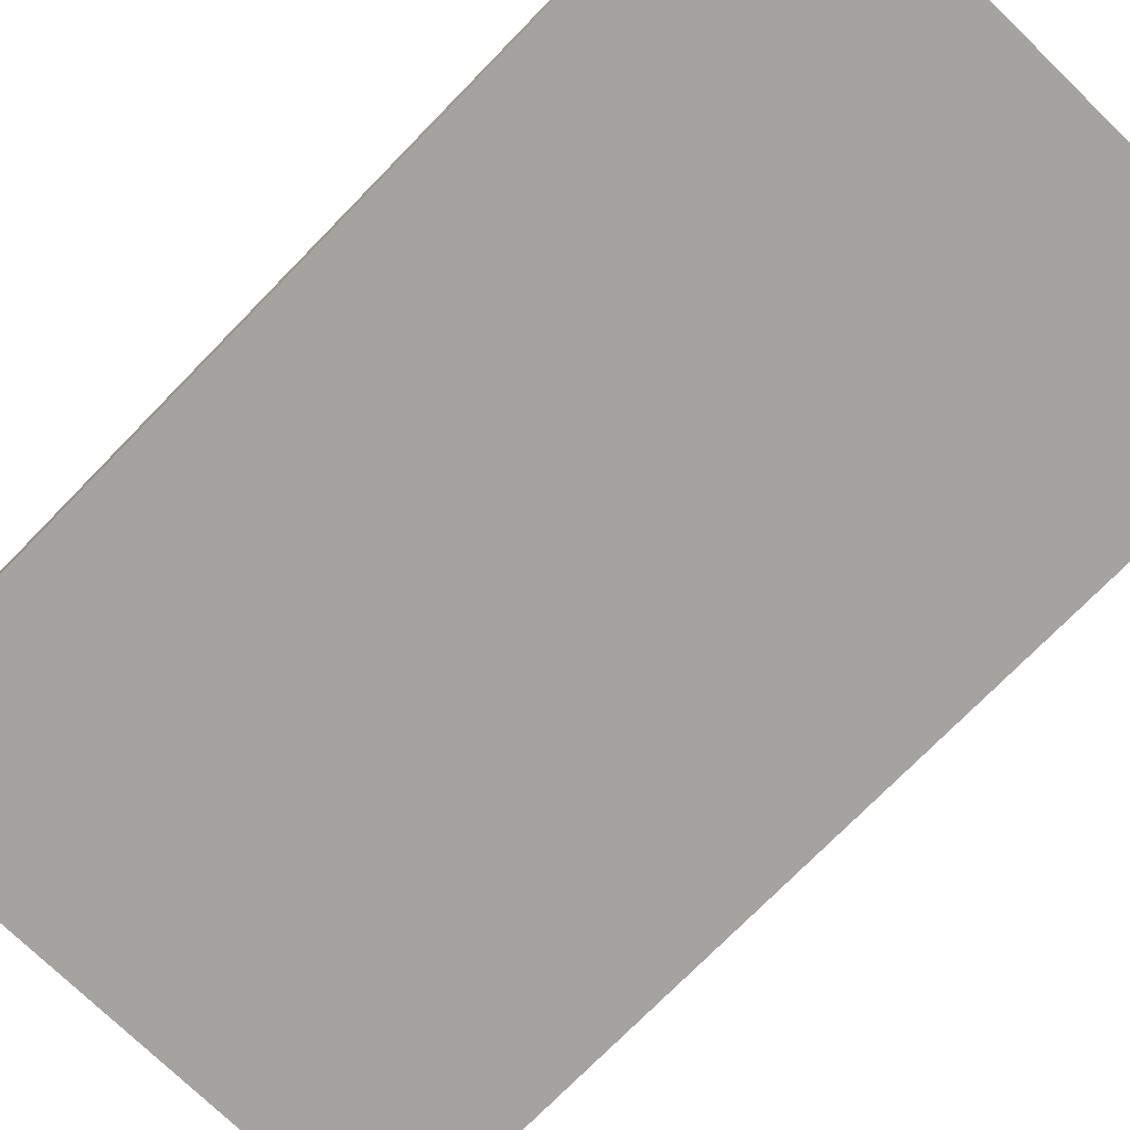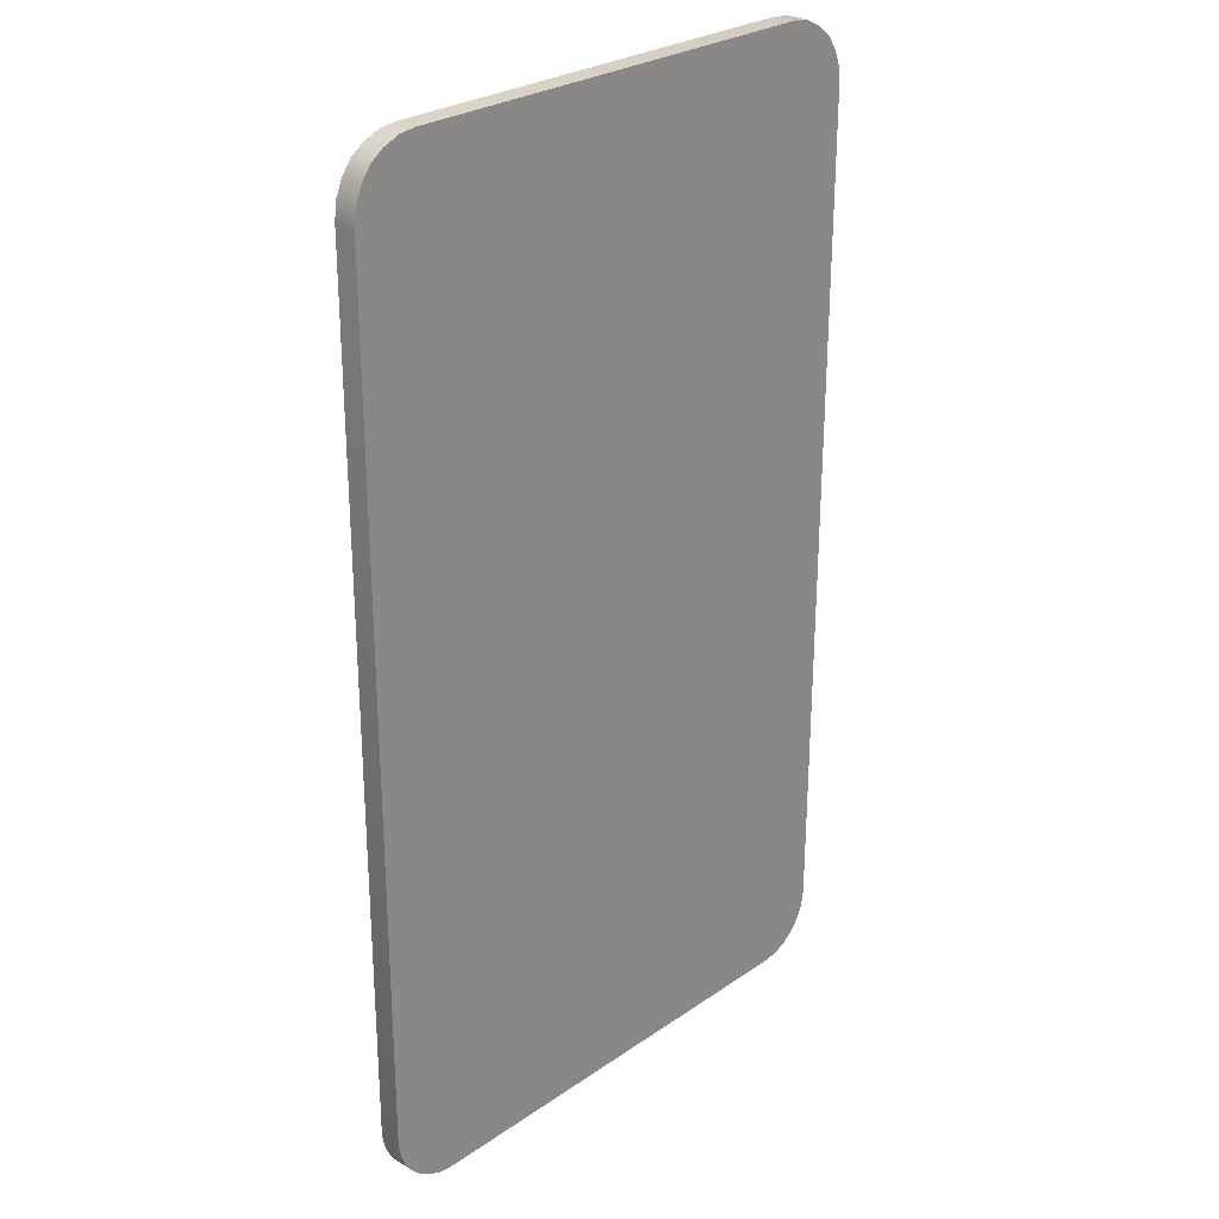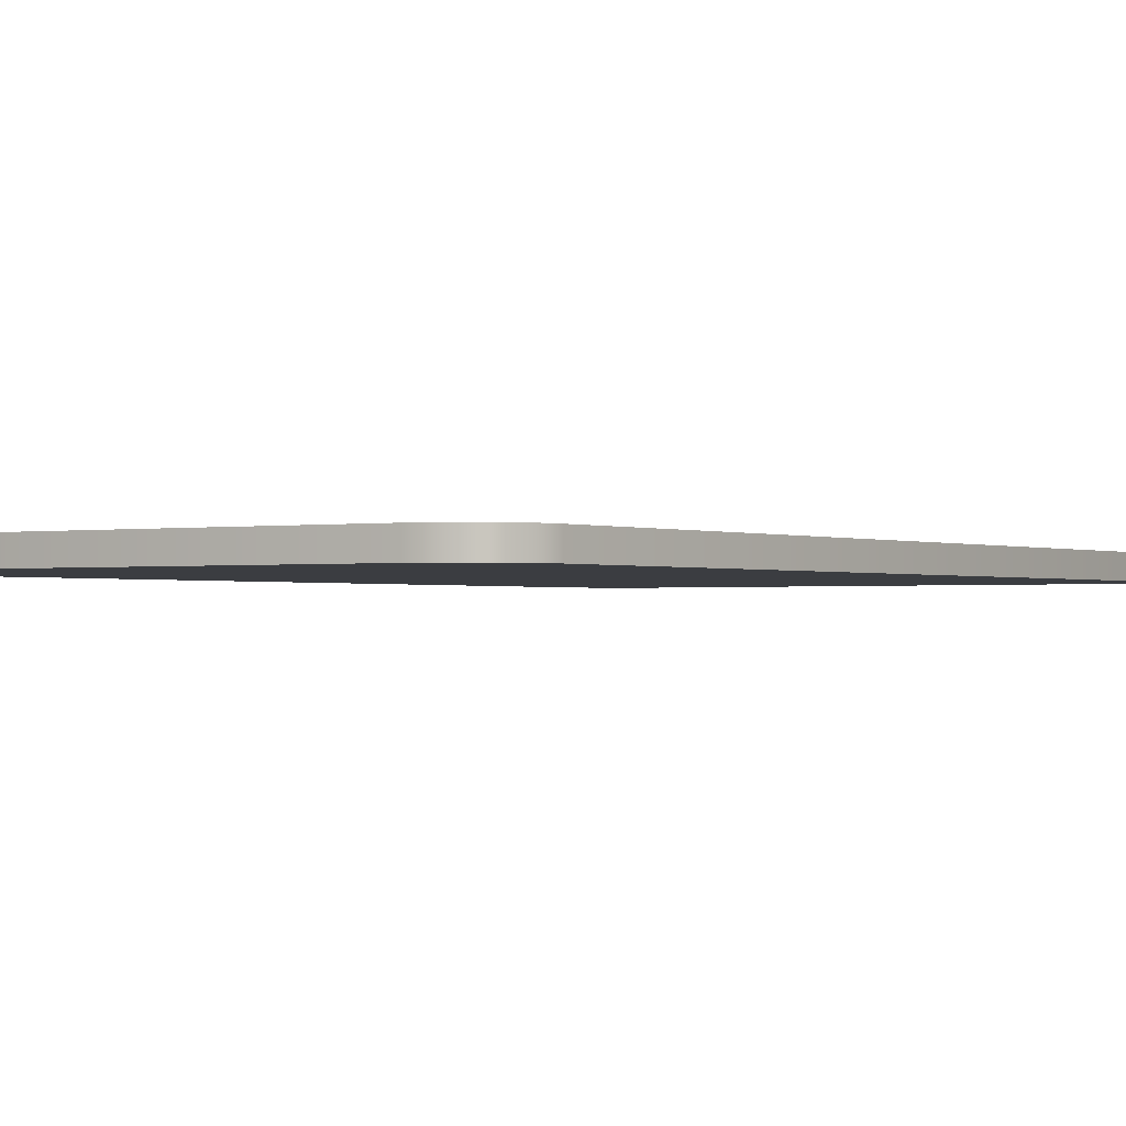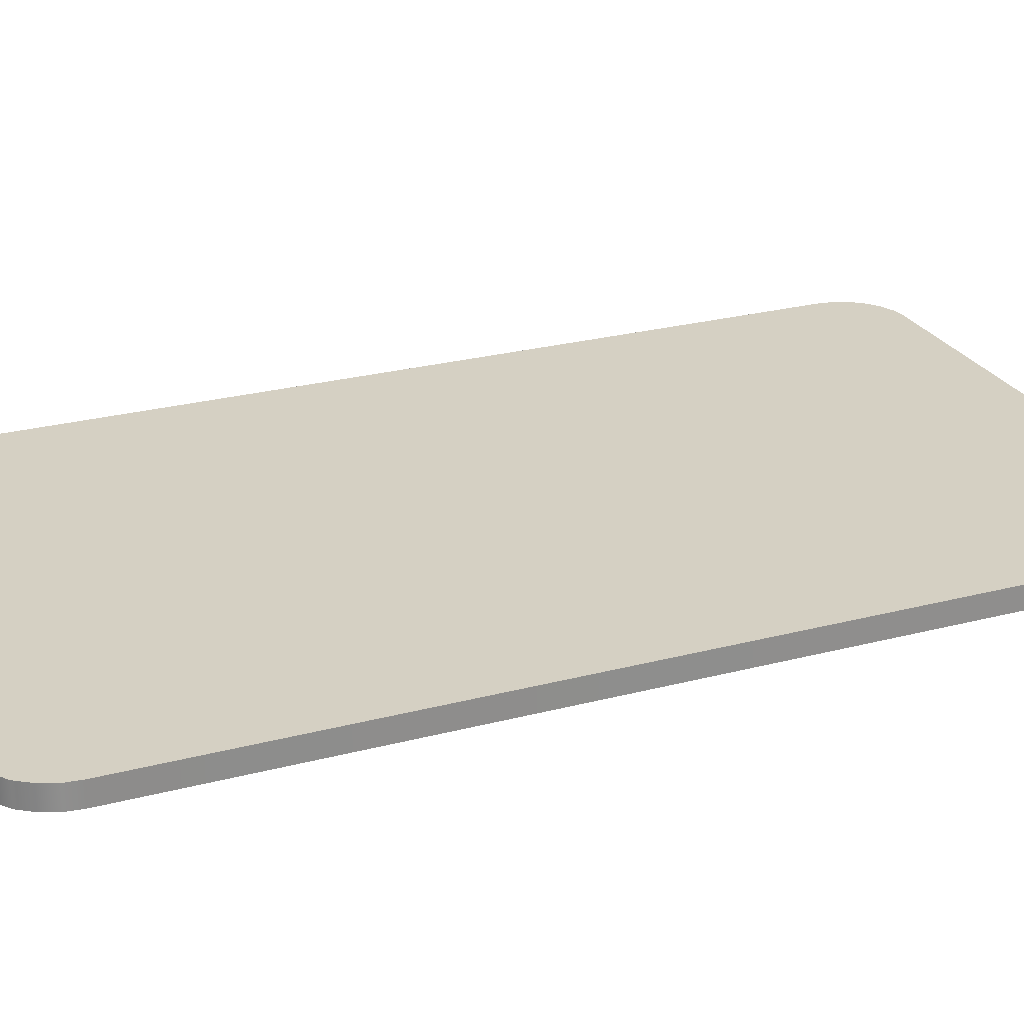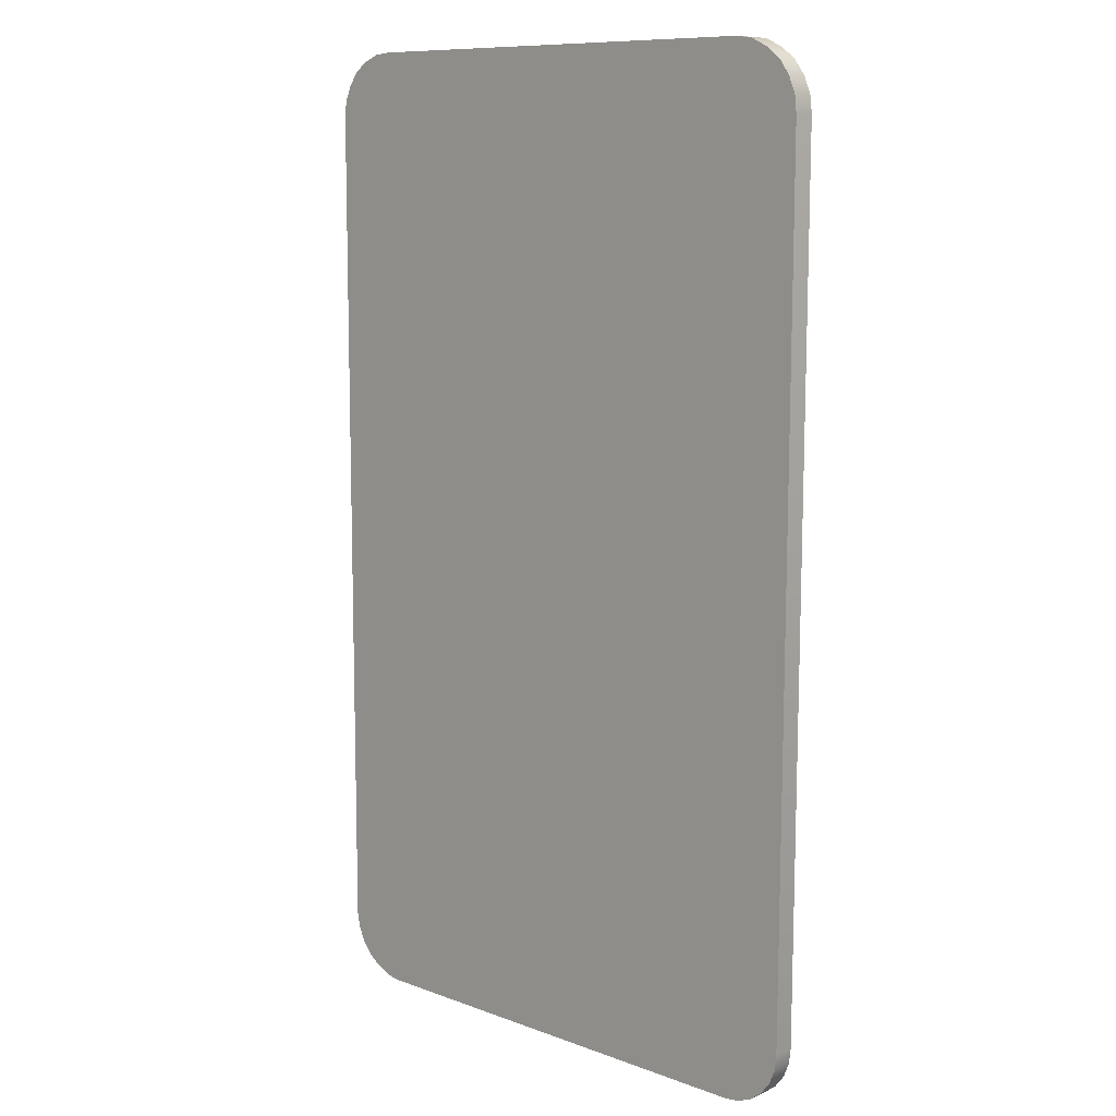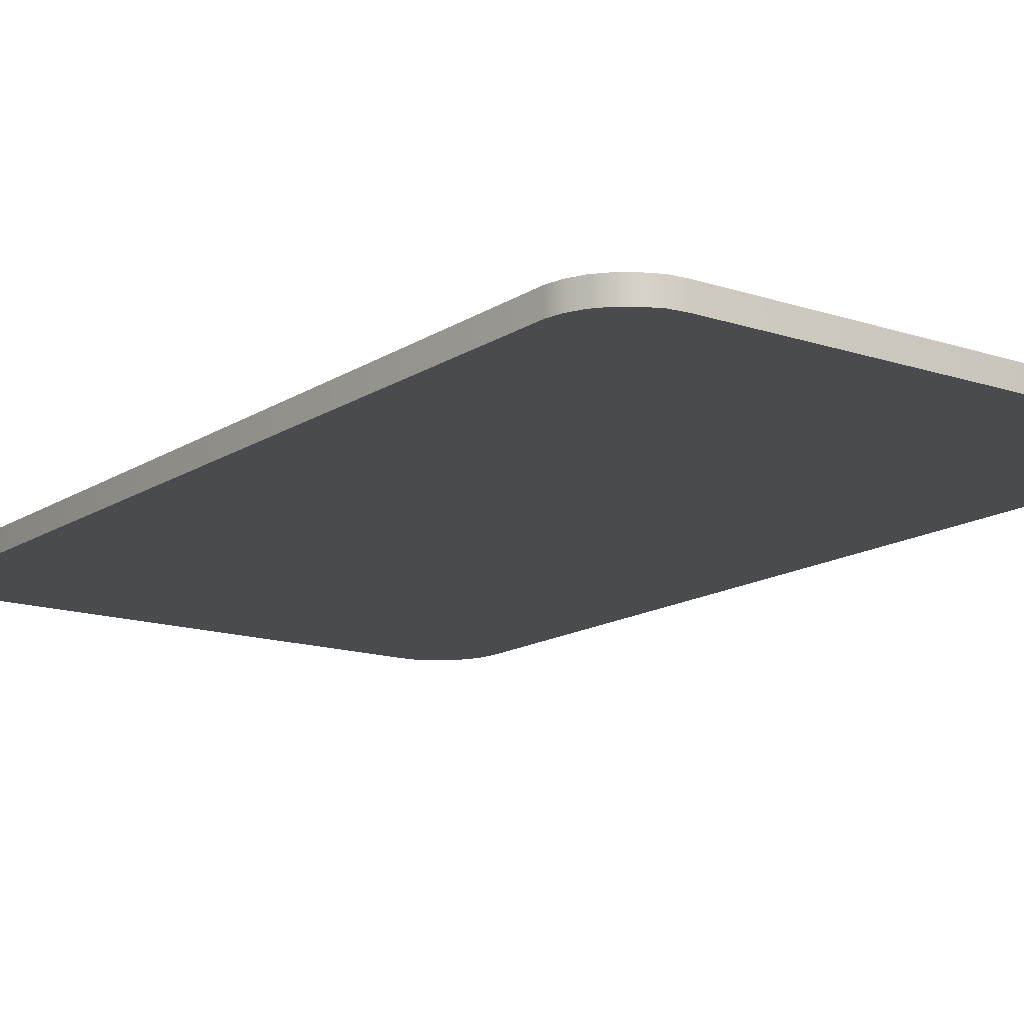
<metadata>
{"format":"obj","ext":"obj","renderer":"f3d","projection":"perspective","resolution":1024,"background":"white","views":[{"elev":-73.1,"azim":-44.3,"up":"+Z"},{"elev":26.9,"azim":-46.8,"up":"+Y"},{"elev":-1.2,"azim":-146.0,"up":"+Z"},{"elev":25.3,"azim":-113.2,"up":"+Z"},{"elev":10.3,"azim":42.7,"up":"+Y"},{"elev":-14.5,"azim":-36.1,"up":"+Z"}]}
</metadata>
<code>
g Cube
v 0.2613 0.4952 -0.01108
v 0.276 0.4844 -0.01108
v 0.276 0.4844 0.01157
v 0.2613 0.4952 0.01157
v 0.2445 0.5031 -0.01108
v 0.2445 0.5031 0.01157
v 0.2258 0.5051 -0.01108
v 0.2258 0.5051 0.01157
v -0.2283 0.5031 -0.01108
v -0.2283 0.5031 0.01157
v -0.245 0.5011 -0.01108
v -0.245 0.5011 0.01157
v -0.2618 0.4942 -0.01108
v -0.2618 0.4942 0.01157
v -0.2756 0.4844 -0.01108
v -0.2756 0.4844 0.01157
v 0.276 0.4844 -0.01108
v 0.2869 0.4696 0.01157
v 0.276 0.4844 0.01157
v 0.2869 0.4696 -0.01108
v 0.2938 0.4529 0.01157
v 0.2938 0.4529 -0.01108
v 0.2957 0.4351 0.01157
v 0.2957 0.4351 -0.01108
v 0.2928 -0.4415 -0.01108
v 0.2928 -0.4415 0.01157
v 0.2908 -0.4573 0.01157
v 0.2908 -0.4573 -0.01108
v 0.2849 -0.4721 0.01157
v 0.2849 -0.4721 -0.01108
v 0.2751 -0.4849 0.01157
v 0.2751 -0.4849 -0.01108
v -0.2756 0.4844 0.01157
v -0.2854 0.4706 -0.01108
v -0.2756 0.4844 -0.01108
v -0.2854 0.4706 0.01157
v -0.2923 0.4548 -0.01108
v -0.2923 0.4548 0.01157
v -0.2943 0.4371 -0.01108
v -0.2943 0.4371 0.01157
v -0.2953 -0.4386 0.01157
v -0.2953 -0.4386 -0.01108
v -0.2923 -0.4543 -0.01108
v -0.2923 -0.4543 0.01157
v -0.2854 -0.4701 -0.01108
v -0.2854 -0.4701 0.01157
v -0.2746 -0.4829 -0.01108
v -0.2746 -0.4829 0.01157
v 0.2928 -0.4415 -0.01108
v 0.2957 0.4351 -0.01108
v 0.2938 0.4529 -0.01108
v 0.2869 0.4696 -0.01108
v 0.2908 -0.4573 -0.01108
v 0.2849 -0.4721 -0.01108
v 0.276 0.4844 -0.01108
v 0.2751 -0.4849 -0.01108
v 0.2613 0.4952 -0.01108
v 0.2623 -0.4947 -0.01108
v 0.2475 -0.5006 -0.01108
v 0.2445 0.5031 -0.01108
v 0.2317 -0.5026 -0.01108
v 0.2258 0.5051 -0.01108
v -0.2293 -0.5016 -0.01108
v -0.2283 0.5031 -0.01108
v -0.245 0.5011 -0.01108
v -0.246 -0.4996 -0.01108
v -0.2618 0.4942 -0.01108
v -0.2608 -0.4927 -0.01108
v -0.2746 -0.4829 -0.01108
v -0.2756 0.4844 -0.01108
v -0.2854 -0.4701 -0.01108
v -0.2854 0.4706 -0.01108
v -0.2923 -0.4543 -0.01108
v -0.2923 0.4548 -0.01108
v -0.2953 -0.4386 -0.01108
v -0.2943 0.4371 -0.01108
v 0.2938 0.4529 0.01157
v 0.2957 0.4351 0.01157
v 0.2928 -0.4415 0.01157
v 0.2869 0.4696 0.01157
v 0.2908 -0.4573 0.01157
v 0.2849 -0.4721 0.01157
v 0.276 0.4844 0.01157
v 0.2751 -0.4849 0.01157
v 0.2613 0.4952 0.01157
v 0.2623 -0.4947 0.01157
v 0.2475 -0.5006 0.01157
v 0.2445 0.5031 0.01157
v 0.2317 -0.5026 0.01157
v 0.2258 0.5051 0.01157
v -0.2293 -0.5016 0.01157
v -0.2283 0.5031 0.01157
v -0.245 0.5011 0.01157
v -0.246 -0.4996 0.01157
v -0.2618 0.4942 0.01157
v -0.2608 -0.4927 0.01157
v -0.2746 -0.4829 0.01157
v -0.2756 0.4844 0.01157
v -0.2854 -0.4701 0.01157
v -0.2854 0.4706 0.01157
v -0.2923 -0.4543 0.01157
v -0.2923 0.4548 0.01157
v -0.2953 -0.4386 0.01157
v -0.2943 0.4371 0.01157
v 0.2623 -0.4947 0.01157
v 0.2751 -0.4849 0.01157
v 0.2751 -0.4849 -0.01108
v 0.2623 -0.4947 -0.01108
v 0.2475 -0.5006 0.01157
v 0.2475 -0.5006 -0.01108
v 0.2317 -0.5026 0.01157
v 0.2317 -0.5026 -0.01108
v -0.2293 -0.5016 0.01157
v -0.2293 -0.5016 -0.01108
v -0.246 -0.4996 0.01157
v -0.246 -0.4996 -0.01108
v -0.2608 -0.4927 0.01157
v -0.2608 -0.4927 -0.01108
v -0.2746 -0.4829 0.01157
v -0.2746 -0.4829 -0.01108
g Cube_0
f 3 2 1
f 4 3 1
f 4 1 5
f 6 4 5
f 6 5 7
f 8 6 7
f 7 9 8
f 9 10 8
f 9 11 10
f 11 12 10
f 11 13 12
f 13 14 12
f 13 15 14
f 15 16 14
f 19 18 17
f 18 20 17
f 18 21 20
f 21 22 20
f 21 23 22
f 23 24 22
f 24 23 25
f 23 26 25
f 25 26 27
f 28 25 27
f 28 27 29
f 30 28 29
f 30 29 31
f 32 30 31
f 35 34 33
f 34 36 33
f 34 37 36
f 37 38 36
f 37 39 38
f 39 40 38
f 40 39 41
f 39 42 41
f 42 43 41
f 43 44 41
f 43 45 44
f 45 46 44
f 45 47 46
f 47 48 46
f 51 50 49
f 49 52 51
f 49 53 52
f 53 54 52
f 54 55 52
f 54 56 55
f 56 57 55
f 56 58 57
f 58 59 57
f 59 60 57
f 59 61 60
f 61 62 60
f 61 63 62
f 63 64 62
f 63 65 64
f 63 66 65
f 66 67 65
f 66 68 67
f 68 69 67
f 69 70 67
f 69 71 70
f 71 72 70
f 71 73 72
f 73 74 72
f 73 75 74
f 75 76 74
f 79 78 77
f 77 80 79
f 80 81 79
f 80 82 81
f 80 83 82
f 83 84 82
f 83 85 84
f 85 86 84
f 85 87 86
f 85 88 87
f 88 89 87
f 88 90 89
f 90 91 89
f 90 92 91
f 92 93 91
f 93 94 91
f 93 95 94
f 95 96 94
f 95 97 96
f 95 98 97
f 98 99 97
f 98 100 99
f 100 101 99
f 100 102 101
f 102 103 101
f 102 104 103
f 107 106 105
f 108 107 105
f 108 105 109
f 110 108 109
f 110 109 111
f 112 110 111
f 112 111 113
f 114 112 113
f 114 113 115
f 116 114 115
f 116 115 117
f 118 116 117
f 118 117 119
f 120 118 119

</code>
